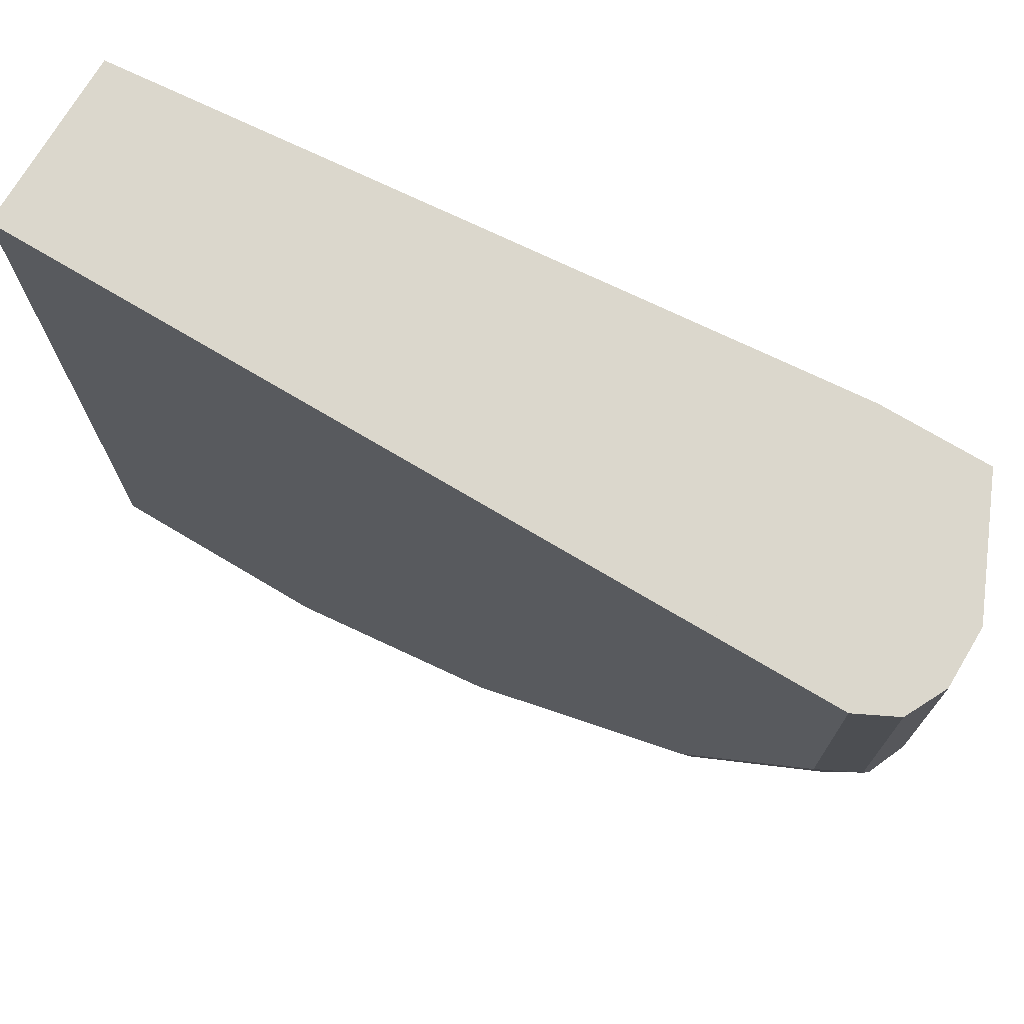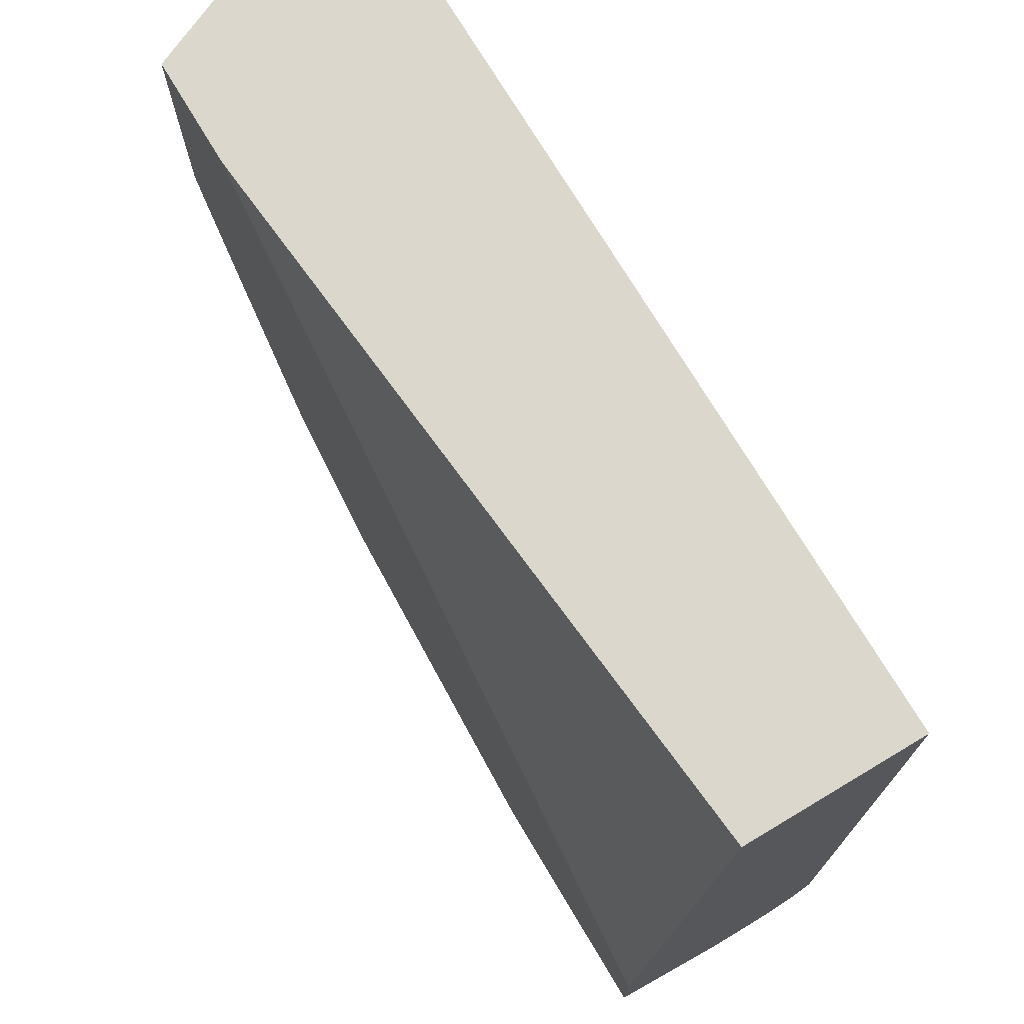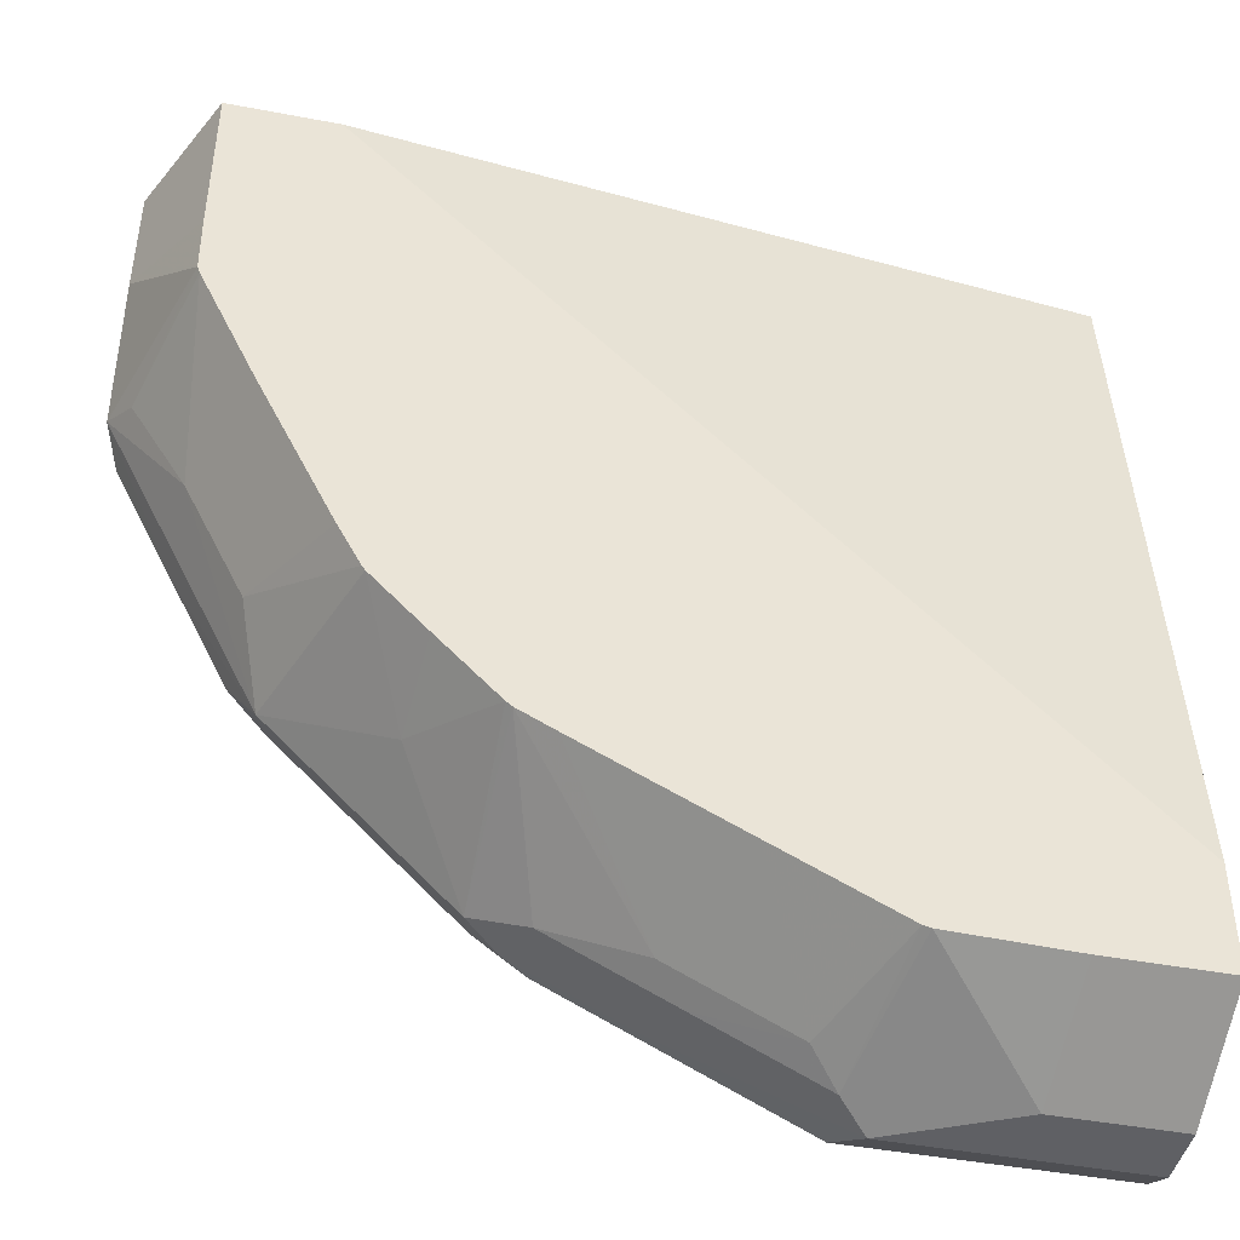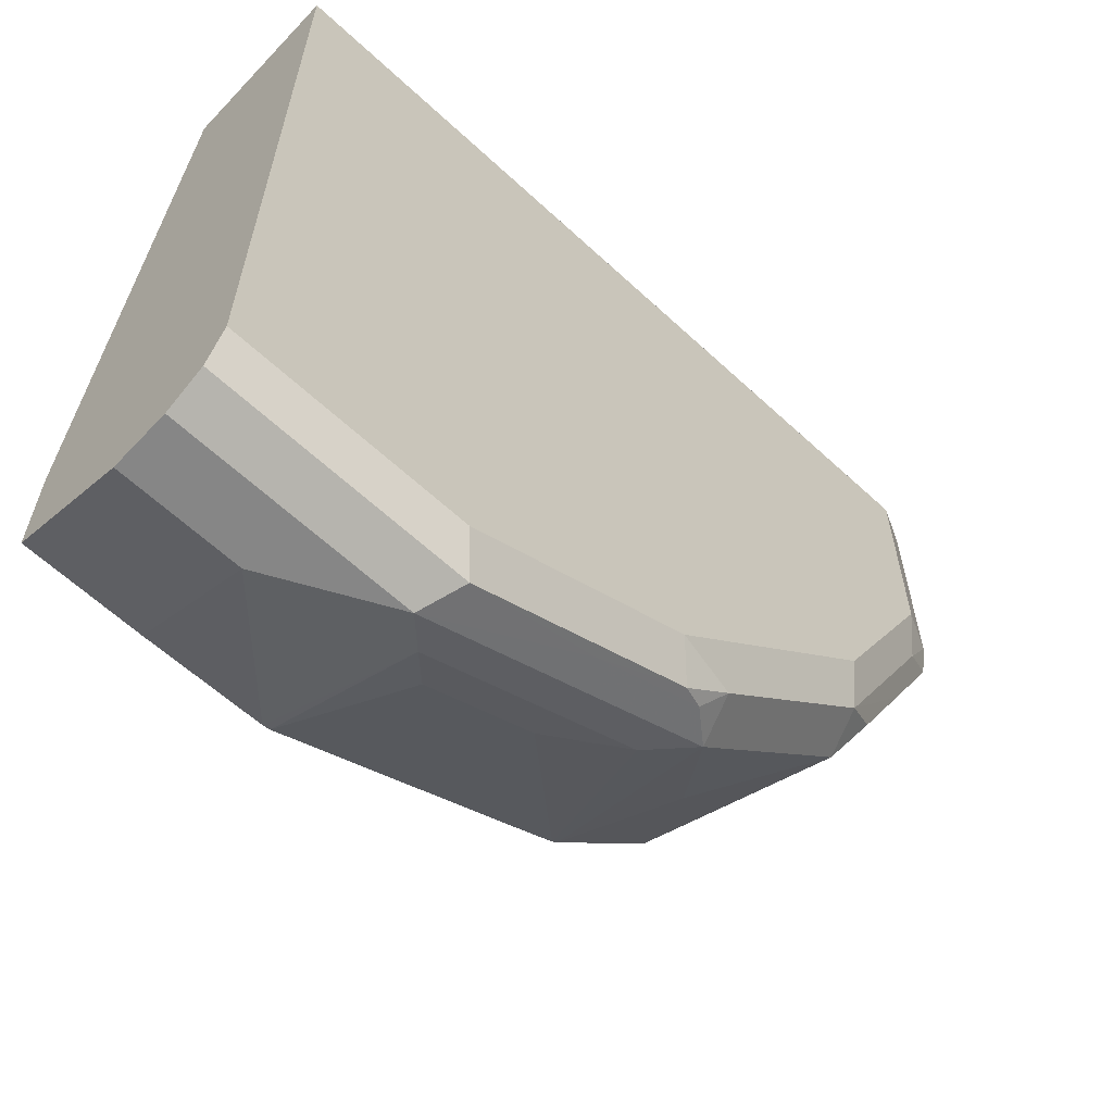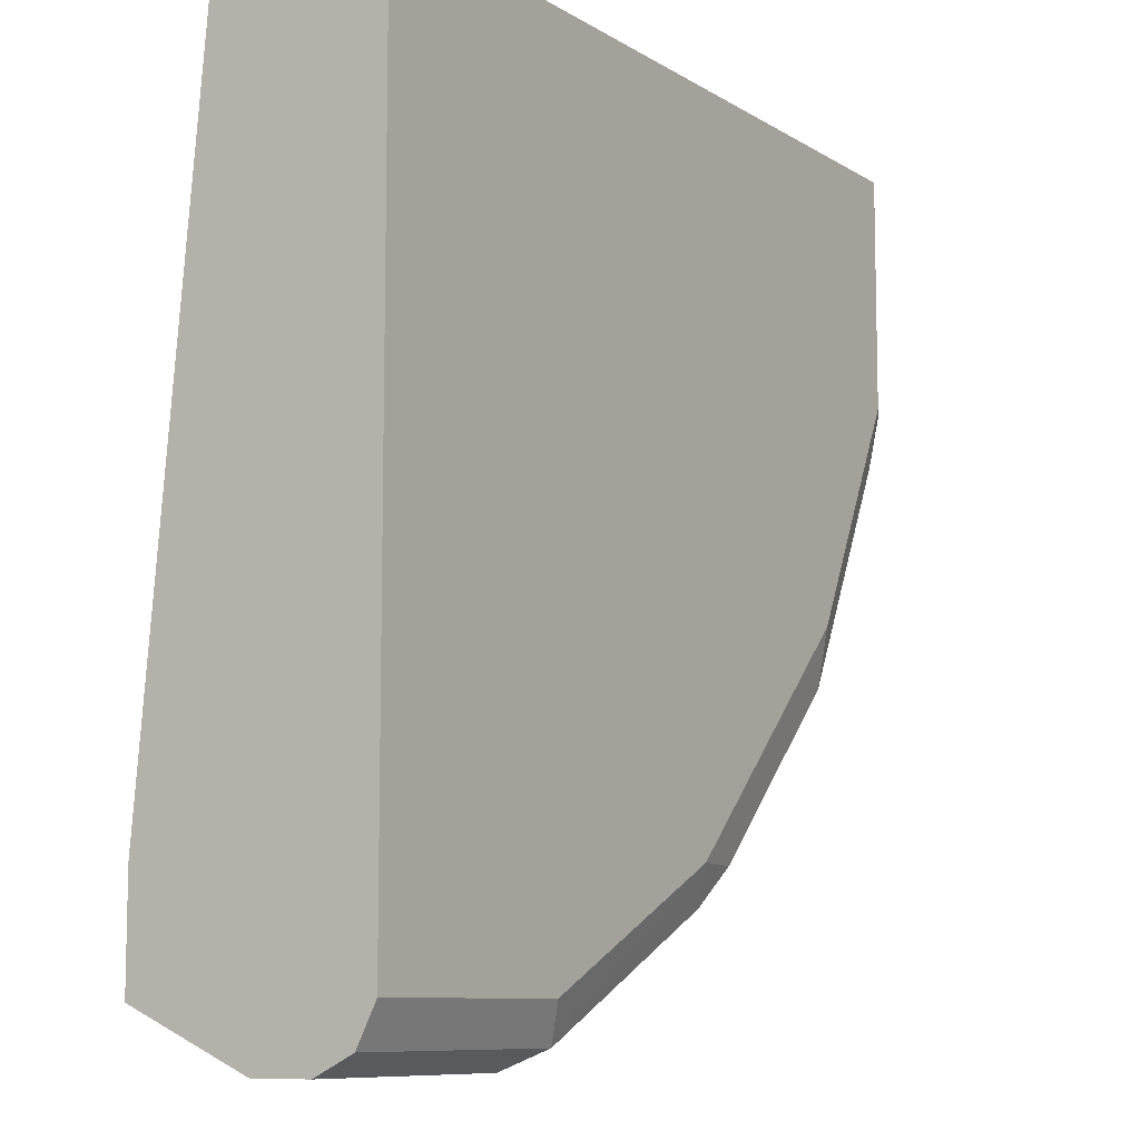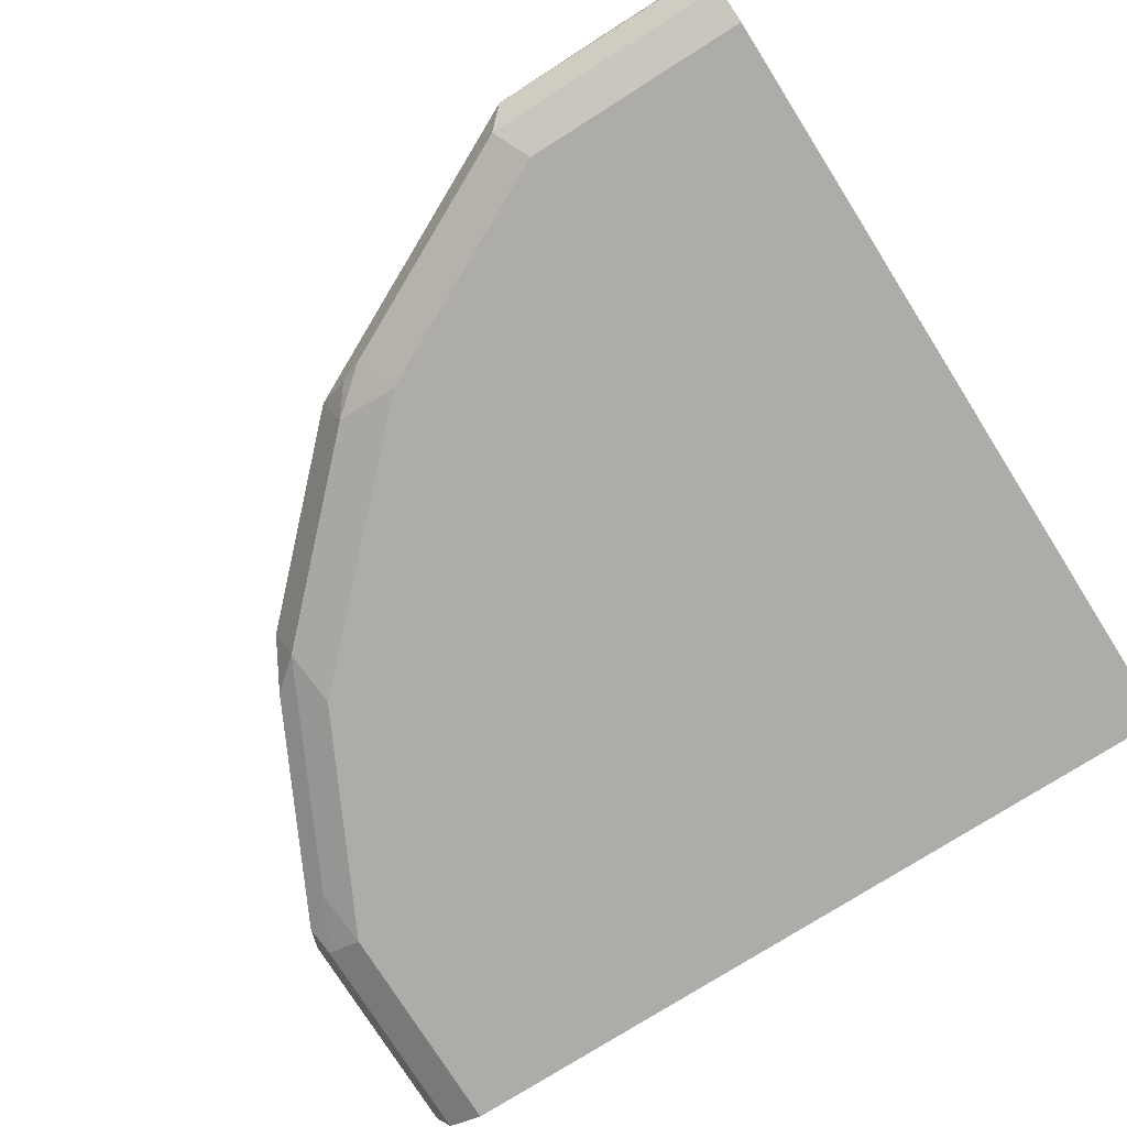
<metadata>
{"format":"obj","ext":"obj","renderer":"f3d","projection":"perspective","resolution":1024,"background":"white","views":[{"elev":73.2,"azim":30.8,"up":"+Z"},{"elev":73.1,"azim":-120.9,"up":"+Z"},{"elev":-44.3,"azim":167.4,"up":"+Z"},{"elev":-62.2,"azim":-43.2,"up":"+Z"},{"elev":-9.1,"azim":-57.1,"up":"+Z"},{"elev":-76.9,"azim":-147.7,"up":"+Y"}]}
</metadata>
<code>
v -0.002227 -0.7895 -0.5383
v -0.002227 -0.8134 -0.5263
v -0.002227 -0.7536 -0.5383
v 0.1436 -0.7895 -0.5383
v -0.002227 -0.8254 -0.5024
v 0.1555 -0.8134 -0.5263
v -0.002227 -0.6777 -0.5044
v 0.07179 -0.7536 -0.5383
v 0.1436 -0.6777 -0.5024
v 0.1615 -0.7715 -0.5293
v 0.2333 -0.7715 -0.4934
v 0.2632 -0.7895 -0.4785
v 0.2423 -0.8074 -0.4845
v -0.002227 -0.8254 0.0002929
v 0.1436 -0.8254 -0.5024
v 0.299 -0.8134 -0.4545
v 0.2871 -0.8254 -0.4306
v -0.002227 -0.6777 -0.4389
v 0.06973 -0.6777 -0.5044
v 0.1482 -0.6777 -0.5013
v 0.1795 -0.7536 -0.5158
v 0.305 -0.7715 -0.4575
v 0.3349 -0.7895 -0.4425
v 0.314 -0.8074 -0.4486
v -0.002227 -0.7177 0.0002929
v 0.5024 -0.8254 0.0002929
v 0.3275 -0.8164 -0.4306
v 0.4351 -0.8164 -0.323
v 0.4306 -0.8254 -0.2871
v 0.4388 -0.6777 0.0002929
v 0.22 -0.6777 -0.4655
v 0.2512 -0.7536 -0.4799
v 0.3342 -0.6777 -0.4081
v 0.3377 -0.6777 -0.4053
v 0.3768 -0.7357 -0.3858
v 0.4067 -0.7895 -0.3708
v 0.5024 -0.8254 -0.1436
v 0.5026 -0.8253 0.0002929
v 0.4426 -0.7895 -0.3349
v 0.4575 -0.8074 -0.305
v 0.4934 -0.8074 -0.2333
v 0.5069 -0.8164 -0.1794
v 0.4665 -0.8254 -0.2154
v 0.5044 -0.6777 0.0002929
v 0.3129 -0.6777 -0.419
v 0.3735 -0.6777 -0.3694
v 0.406 -0.6777 -0.3363
v 0.5263 -0.8134 -0.1436
v 0.5263 -0.8134 0.0002929
v 0.4079 -0.6777 -0.3336
v 0.4575 -0.7536 -0.2915
v 0.4934 -0.7536 -0.2198
v 0.5383 -0.7895 -0.1436
v 0.5293 -0.8074 -0.1615
v 0.5383 -0.7536 0.0002929
v 0.5044 -0.6777 -0.1015
v 0.5264 -0.8132 0.0002929
v 0.4216 -0.6777 -0.3083
v 0.468 -0.6777 -0.2154
v 0.5024 -0.6777 -0.1436
v 0.5263 -0.7656 -0.1555
v 0.4575 -0.6777 -0.2365
v 0.5039 -0.6777 -0.1395
v 0.5383 -0.7536 -0.07178
v 0.5383 -0.7895 0.0002929
f 34 46 35
f 27 36 39
f 27 39 28
f 28 39 40
f 28 40 41
f 28 41 54
f 28 37 43
f 28 42 37
f 28 43 29
f 31 45 32
f 26 37 38
f 32 45 33
f 28 54 42
f 23 36 27
f 18 25 30
f 23 34 35
f 23 33 34
f 23 27 24
f 22 33 23
f 22 32 33
f 21 31 32
f 20 31 21
f 17 28 29
f 17 27 28
f 16 27 17
f 16 24 27
f 35 46 47
f 14 30 25
f 23 35 36
f 35 47 39
f 52 61 53
f 37 42 48
f 14 44 30
f 60 63 61
f 56 64 63
f 53 57 54
f 53 65 57
f 53 55 65
f 53 64 55
f 53 63 64
f 53 61 63
f 52 62 59
f 52 58 62
f 52 60 61
f 52 59 60
f 51 58 52
f 50 58 51
f 48 57 49
f 48 54 57
f 44 64 56
f 44 55 64
f 42 54 48
f 41 53 54
f 39 41 40
f 39 53 41
f 39 52 53
f 39 51 52
f 39 50 51
f 39 47 50
f 38 48 49
f 37 48 38
f 35 39 36
f 14 55 44
f 10 21 11
f 14 57 65
f 6 16 17
f 6 13 16
f 5 26 14
f 5 37 26
f 5 43 37
f 5 29 43
f 5 17 29
f 5 15 17
f 4 13 6
f 4 12 13
f 4 11 12
f 4 10 11
f 4 9 10
f 6 17 15
f 4 8 9
f 3 7 19
f 2 15 5
f 2 6 15
f 1 6 2
f 1 4 6
f 1 8 4
f 1 3 8
f 1 7 3
f 1 18 7
f 1 25 18
f 1 14 25
f 14 65 55
f 1 2 5
f 3 19 8
f 7 18 30
f 1 5 14
f 7 44 56
f 7 30 44
f 14 49 57
f 14 26 38
f 13 24 16
f 12 24 13
f 12 23 24
f 12 22 23
f 11 32 22
f 11 21 32
f 11 22 12
f 10 20 21
f 9 20 10
f 8 19 9
f 7 9 19
f 14 38 49
f 7 31 20
f 7 63 60
f 7 56 63
f 7 60 59
f 7 59 62
f 7 62 58
f 7 20 9
f 7 58 50
f 7 47 46
f 7 46 34
f 7 34 33
f 7 33 45
f 7 45 31
f 7 50 47

</code>
